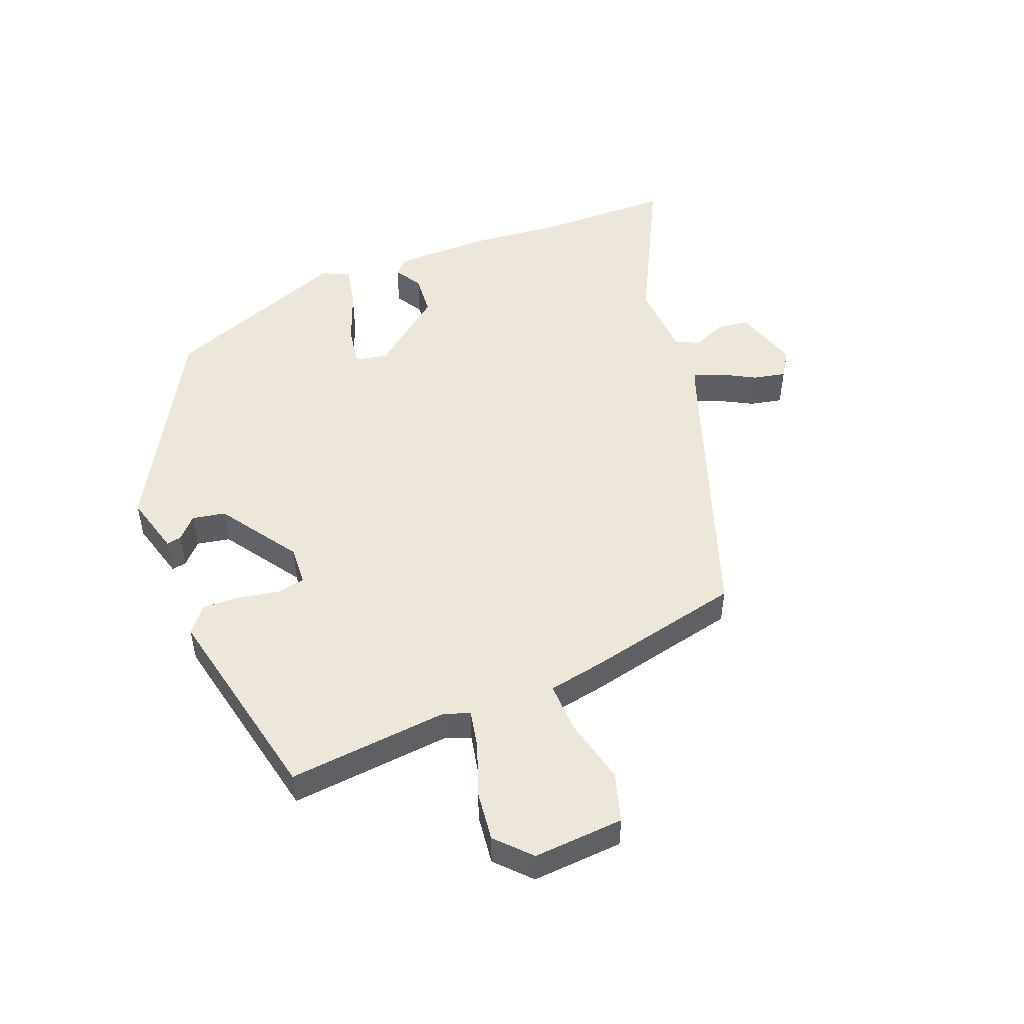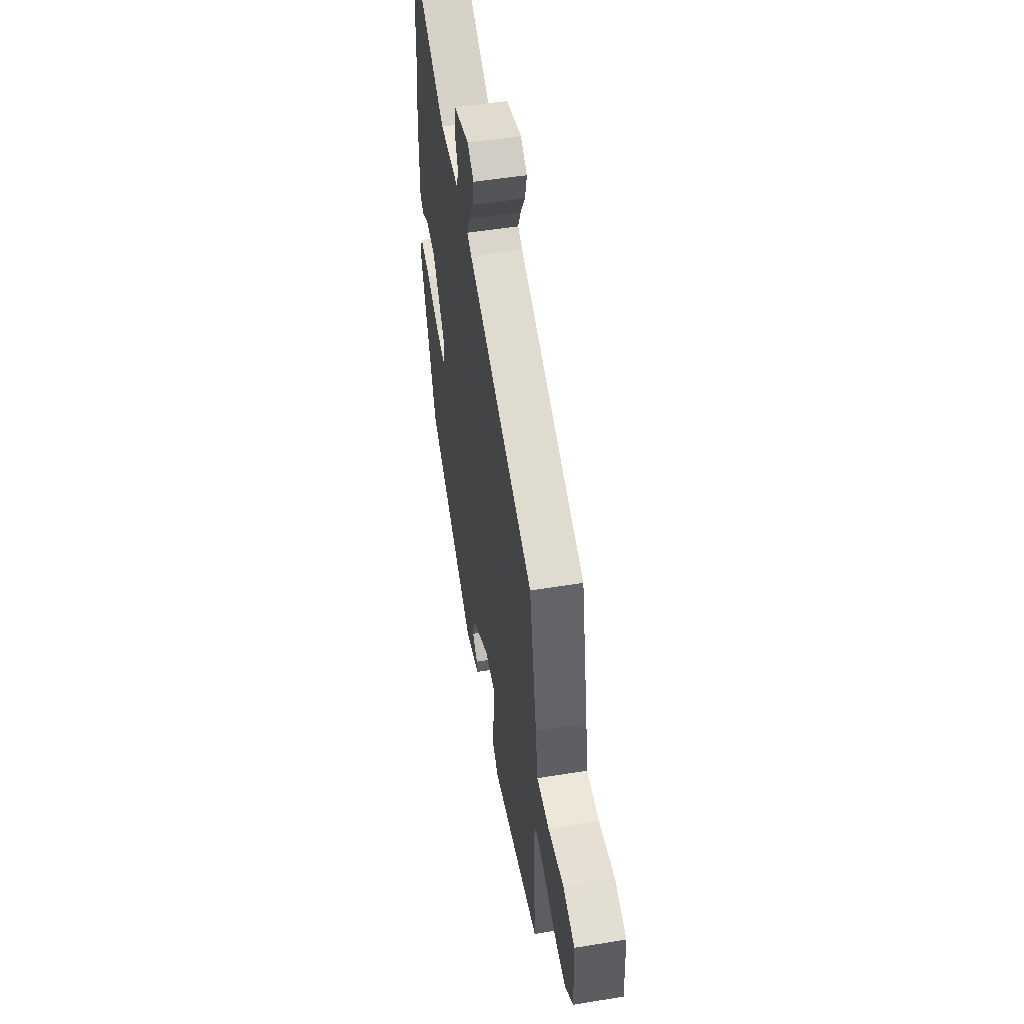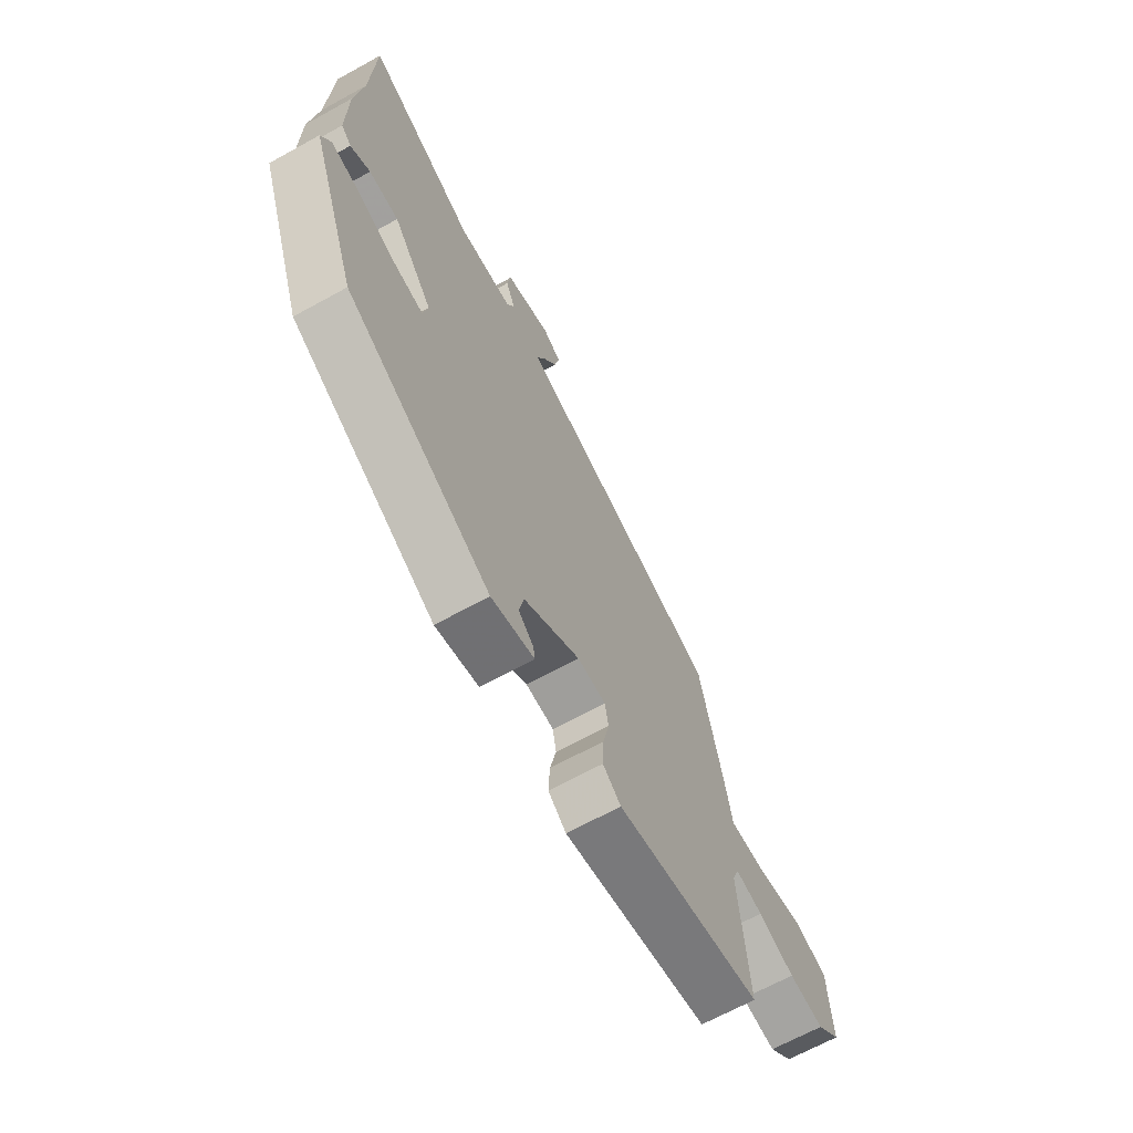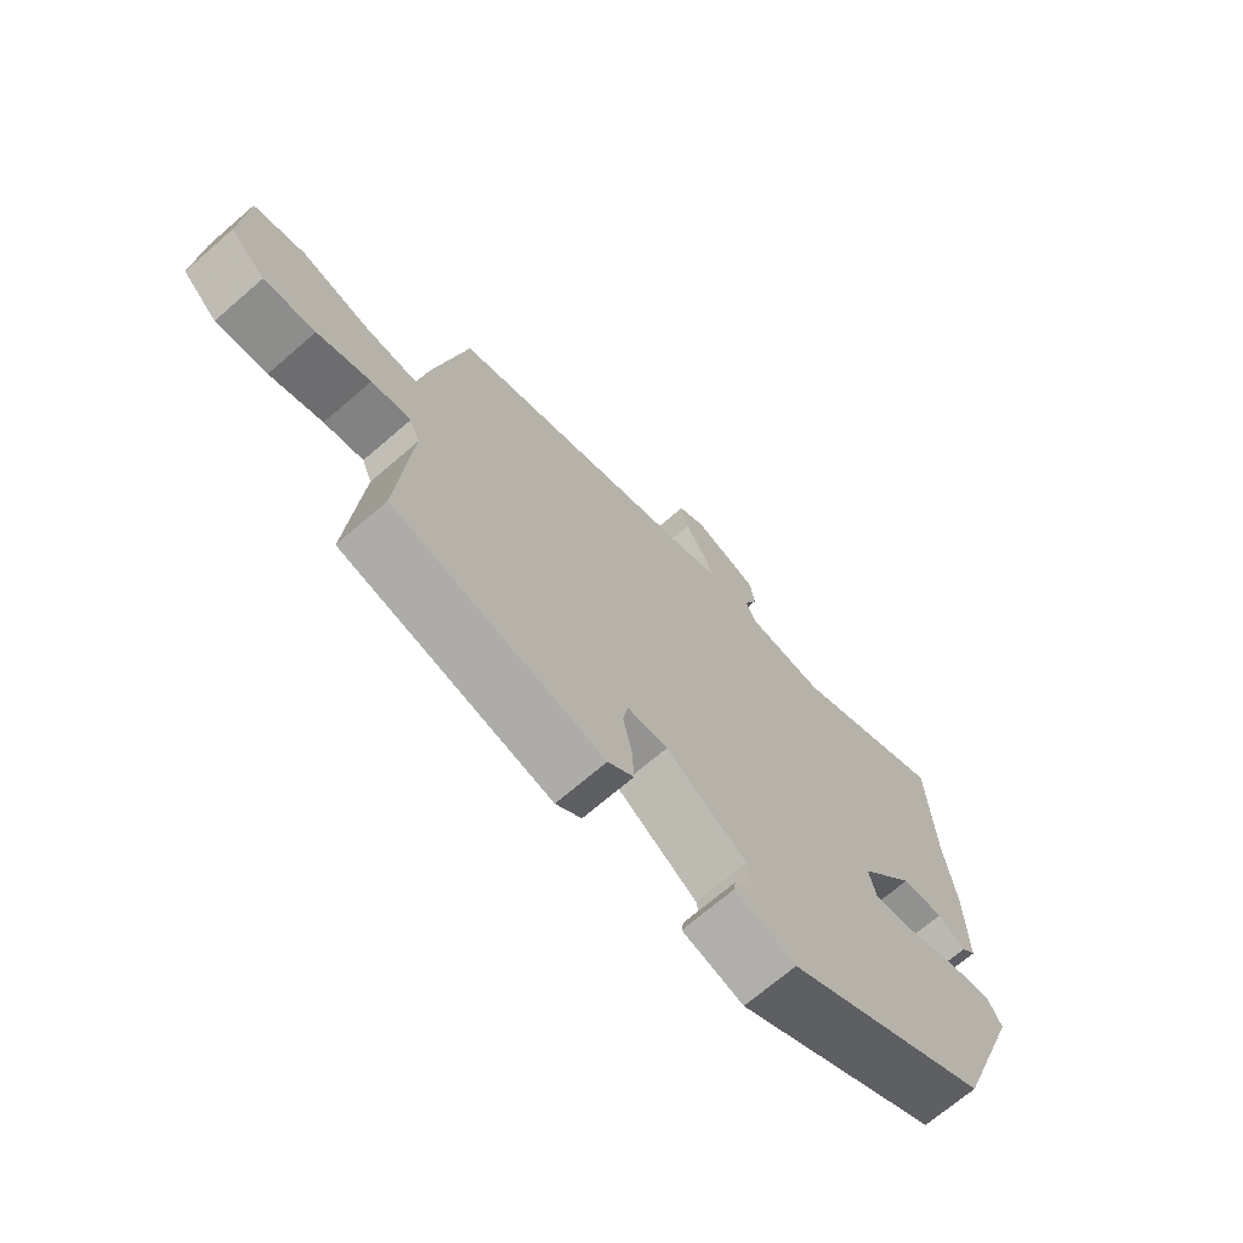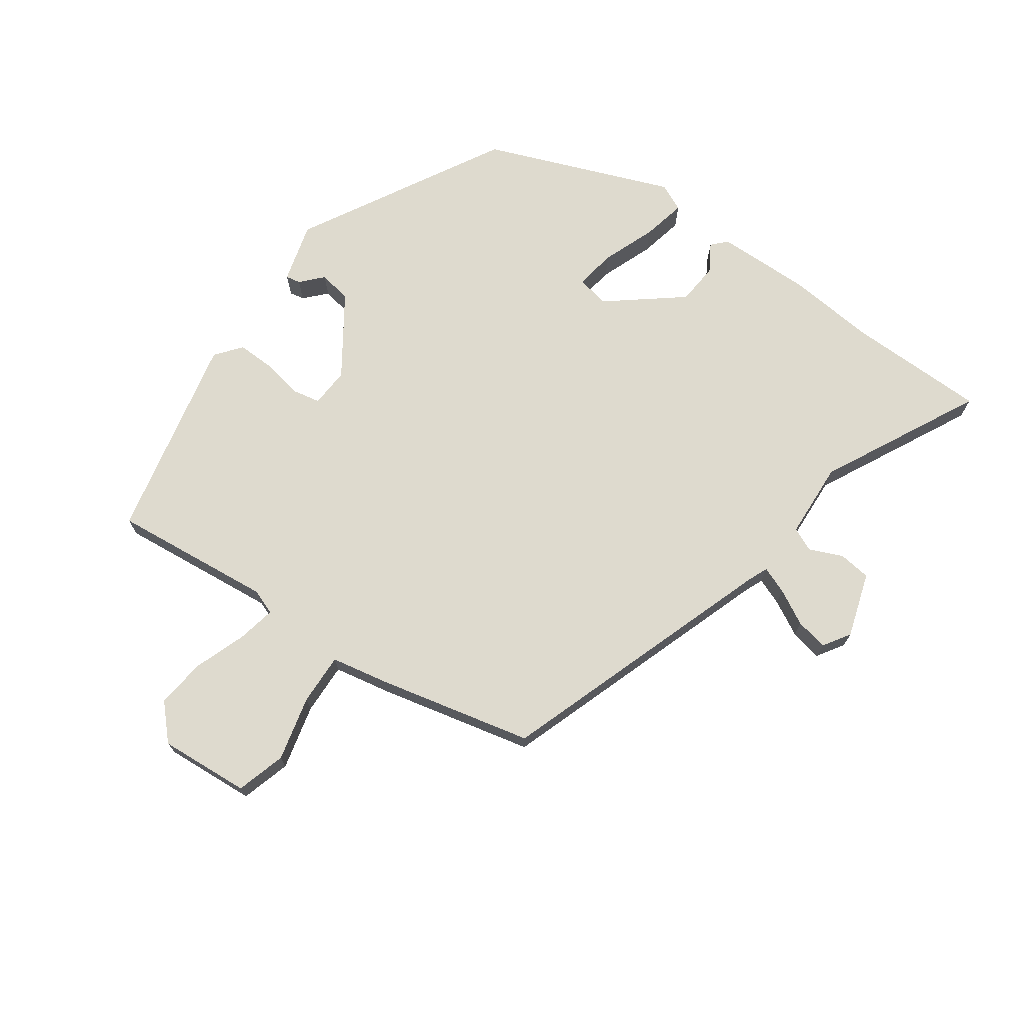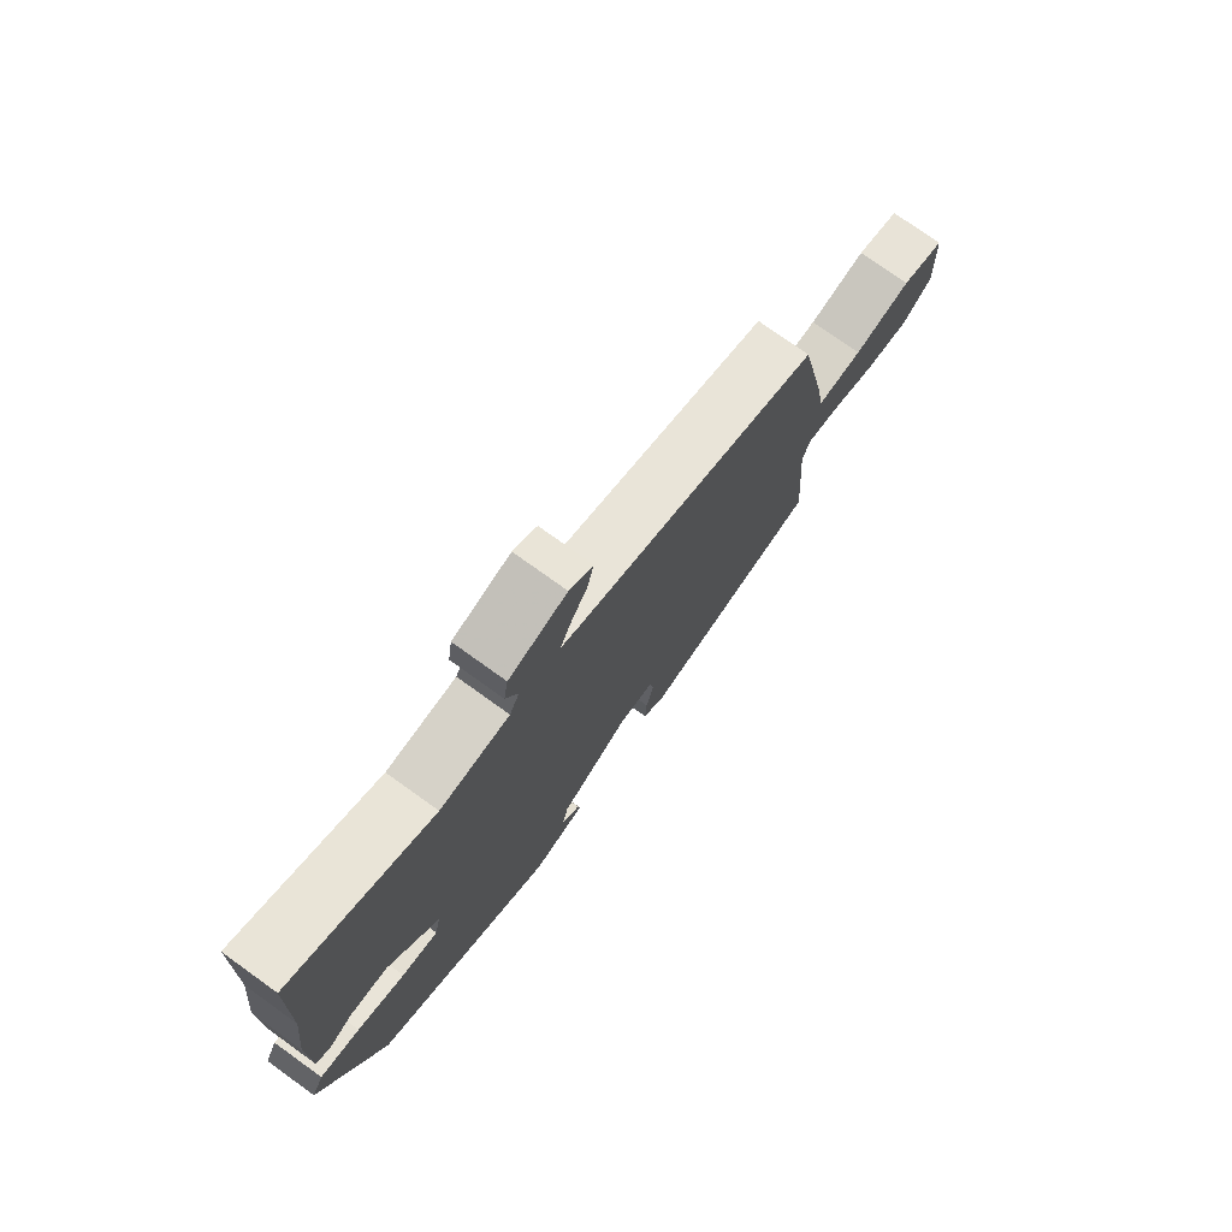
<metadata>
{"format":"obj","ext":"obj","renderer":"f3d","projection":"perspective","resolution":1024,"background":"white","views":[{"elev":49.7,"azim":-112.7,"up":"+Y"},{"elev":51.0,"azim":-100.1,"up":"+Z"},{"elev":-67.2,"azim":118.9,"up":"+Z"},{"elev":-70.0,"azim":-49.2,"up":"+Z"},{"elev":71.3,"azim":-56.0,"up":"+Y"},{"elev":76.0,"azim":125.7,"up":"+Z"}]}
</metadata>
<code>
v 0.44 0.07 -0.332
v 0.112 0.07 -0.523
v 0.014 0.07 -0.498
v 0.018 0.07 -0.474
v 0.052 0.07 -0.441
v 0.041 0.07 -0.388
v -0.087 0.07 -0.305
v -0.151 0.07 -0.31
v -0.159 0.07 -0.356
v -0.145 0.07 -0.421
v -0.142 0.07 -0.482
v -0.183 0.07 -0.516
v -0.516 0.07 -0.451
v -0.496 0.07 -0.191
v -0.512 0.07 -0.15
v -0.574 0.07 -0.164
v -0.657 0.07 -0.196
v -0.737 0.07 -0.207
v -0.792 0.07 -0.157
v -0.785 0.07 -0.011
v -0.706 0.07 0.014
v -0.601 0.07 -0.009
v -0.518 0.07 -0.01
v -0.502 0.07 0.084
v -0.451 0.07 0.333
v -0.003 0.07 0.499
v 0.028 0.07 0.513
v 0.01 0.07 0.556
v -0.022 0.07 0.612
v -0.034 0.07 0.664
v 0.009 0.07 0.693
v 0.114 0.07 0.662
v 0.122 0.07 0.61
v 0.1 0.07 0.556
v 0.118 0.07 0.518
v 0.243 0.07 0.514
v 0.495 0.07 0.648
v 0.503 0.07 0.423
v 0.52 0.07 0.28
v 0.521 0.07 0.127
v 0.498 0.07 0.104
v 0.453 0.07 0.13
v 0.385 0.07 0.123
v 0.294 0.07 0.004
v 0.305 0.07 -0.049
v 0.371 0.07 -0.037
v 0.457 0.07 -0.002
v 0.528 0.07 0.015
v 0.55 0.07 -0.029
v 0.44 0 -0.332
v 0.112 0 -0.523
v 0.014 0 -0.498
v 0.018 0 -0.474
v 0.052 0 -0.441
v 0.041 0 -0.388
v -0.087 0 -0.305
v -0.151 0 -0.31
v -0.159 0 -0.356
v -0.145 0 -0.421
v -0.142 0 -0.482
v -0.183 0 -0.516
v -0.516 0 -0.451
v -0.496 0 -0.191
v -0.512 0 -0.15
v -0.574 0 -0.164
v -0.657 0 -0.196
v -0.737 0 -0.207
v -0.792 0 -0.157
v -0.785 0 -0.011
v -0.706 0 0.014
v -0.601 0 -0.009
v -0.518 0 -0.01
v -0.502 0 0.084
v -0.451 0 0.333
v -0.003 0 0.499
v 0.028 0 0.513
v 0.01 0 0.556
v -0.022 0 0.612
v -0.034 0 0.664
v 0.009 0 0.693
v 0.114 0 0.662
v 0.122 0 0.61
v 0.1 0 0.556
v 0.118 0 0.518
v 0.243 0 0.514
v 0.495 0 0.648
v 0.503 0 0.423
v 0.52 0 0.28
v 0.521 0 0.127
v 0.498 0 0.104
v 0.453 0 0.13
v 0.385 0 0.123
v 0.294 0 0.004
v 0.305 0 -0.049
v 0.371 0 -0.037
v 0.457 0 -0.002
v 0.528 0 0.015
v 0.55 0 -0.029
f 1 2 3
f 49 1 3
f 48 49 3
f 47 48 3
f 46 47 3
f 40 41 42
f 39 40 42
f 38 39 42
f 38 42 43
f 37 38 43
f 36 37 43
f 35 36 43 44
f 32 33 34
f 31 32 34
f 30 31 34
f 29 30 34
f 28 29 34
f 35 44 45
f 34 35 45
f 28 34 45
f 27 28 45
f 23 24 25 26
f 20 21 22
f 19 20 22
f 18 19 22
f 17 18 22
f 16 17 22
f 15 16 22 23
f 26 27 45
f 23 26 45
f 15 23 45
f 14 15 45
f 12 13 14
f 11 12 14
f 10 11 14
f 9 10 14
f 3 4 5
f 46 3 5
f 45 46 5 6
f 8 9 14
f 7 8 14 45
f 6 7 45
f 52 51 50
f 52 50 98
f 52 98 97
f 52 97 96
f 52 96 95
f 91 90 89
f 91 89 88
f 91 88 87
f 92 91 87
f 92 87 86
f 92 86 85
f 93 92 85 84
f 83 82 81
f 83 81 80
f 83 80 79
f 83 79 78
f 83 78 77
f 94 93 84
f 94 84 83
f 94 83 77
f 94 77 76
f 75 74 73 72
f 71 70 69
f 71 69 68
f 71 68 67
f 71 67 66
f 71 66 65
f 72 71 65 64
f 94 76 75
f 94 75 72
f 94 72 64
f 94 64 63
f 63 62 61
f 63 61 60
f 63 60 59
f 63 59 58
f 54 53 52
f 54 52 95
f 55 54 95 94
f 63 58 57
f 94 63 57 56
f 94 56 55
f 1 50 51 2
f 2 51 52 3
f 3 52 53 4
f 4 53 54 5
f 5 54 55 6
f 6 55 56 7
f 7 56 57 8
f 8 57 58 9
f 9 58 59 10
f 10 59 60 11
f 11 60 61 12
f 12 61 62 13
f 13 62 63 14
f 14 63 64 15
f 15 64 65 16
f 16 65 66 17
f 17 66 67 18
f 18 67 68 19
f 19 68 69 20
f 20 69 70 21
f 21 70 71 22
f 22 71 72 23
f 23 72 73 24
f 24 73 74 25
f 25 74 75 26
f 26 75 76 27
f 27 76 77 28
f 28 77 78 29
f 29 78 79 30
f 30 79 80 31
f 31 80 81 32
f 32 81 82 33
f 33 82 83 34
f 34 83 84 35
f 35 84 85 36
f 36 85 86 37
f 37 86 87 38
f 38 87 88 39
f 39 88 89 40
f 40 89 90 41
f 41 90 91 42
f 42 91 92 43
f 43 92 93 44
f 44 93 94 45
f 45 94 95 46
f 46 95 96 47
f 47 96 97 48
f 48 97 98 49
f 49 98 50 1

</code>
